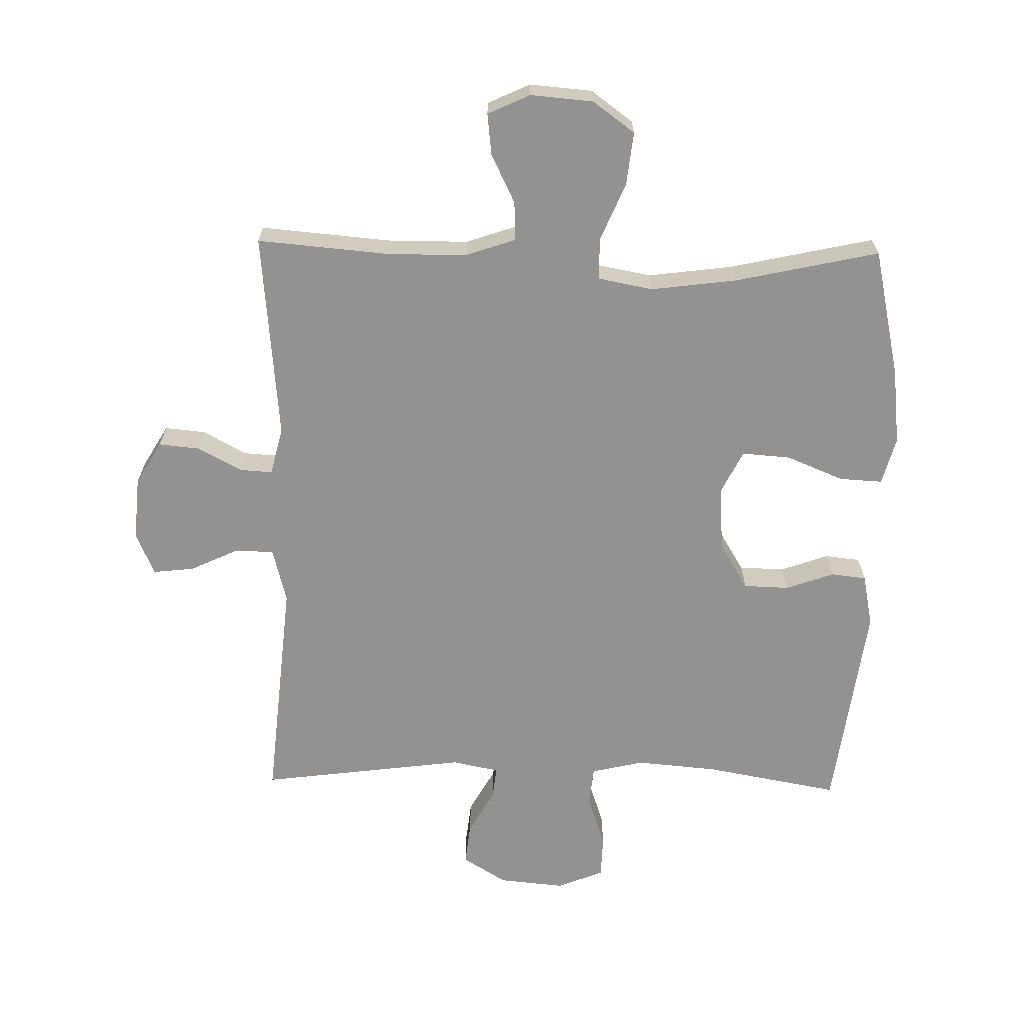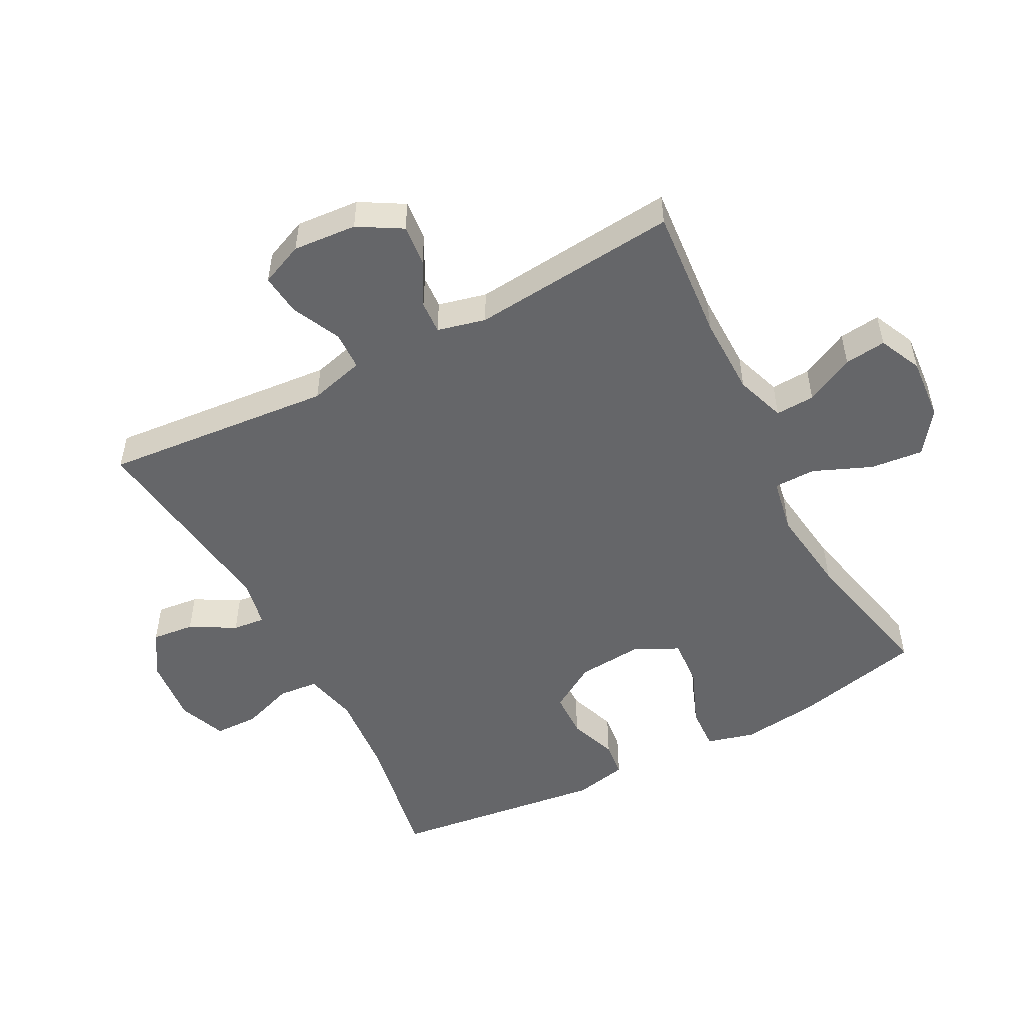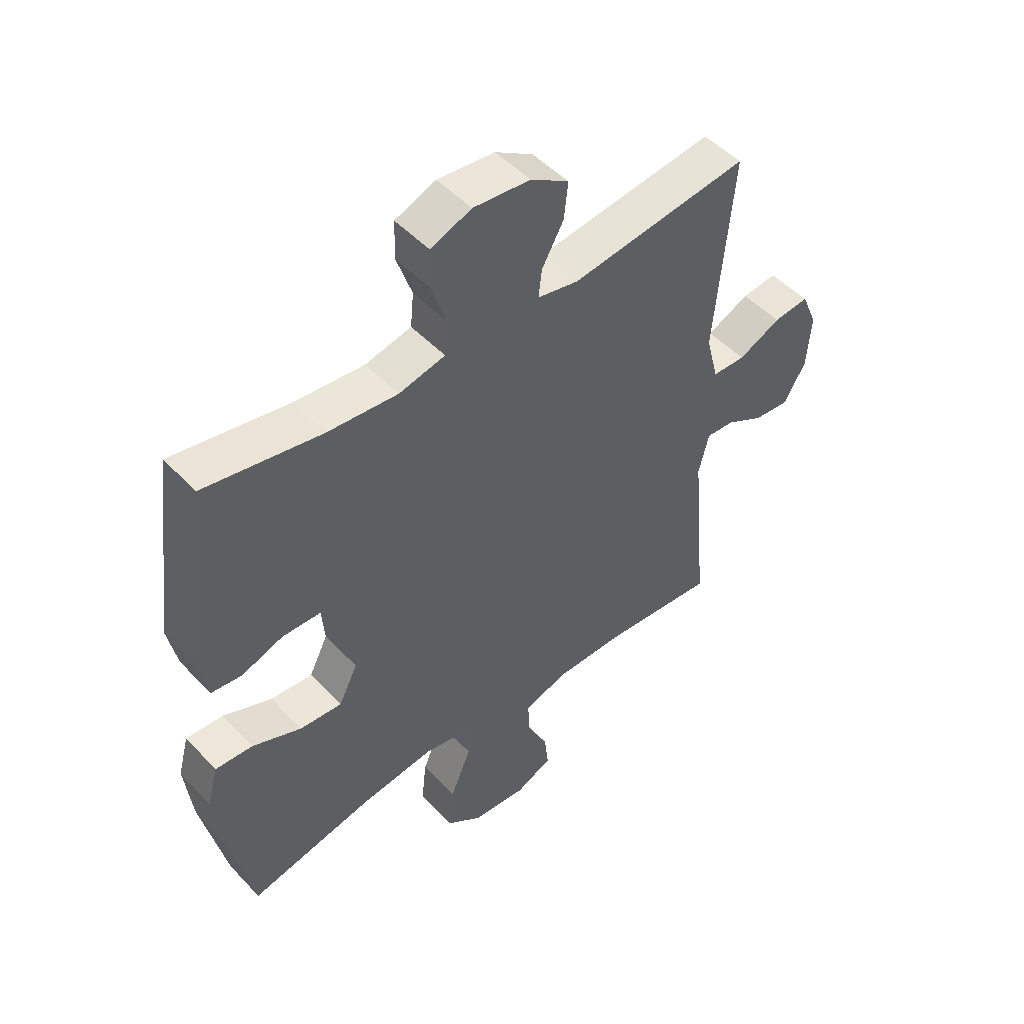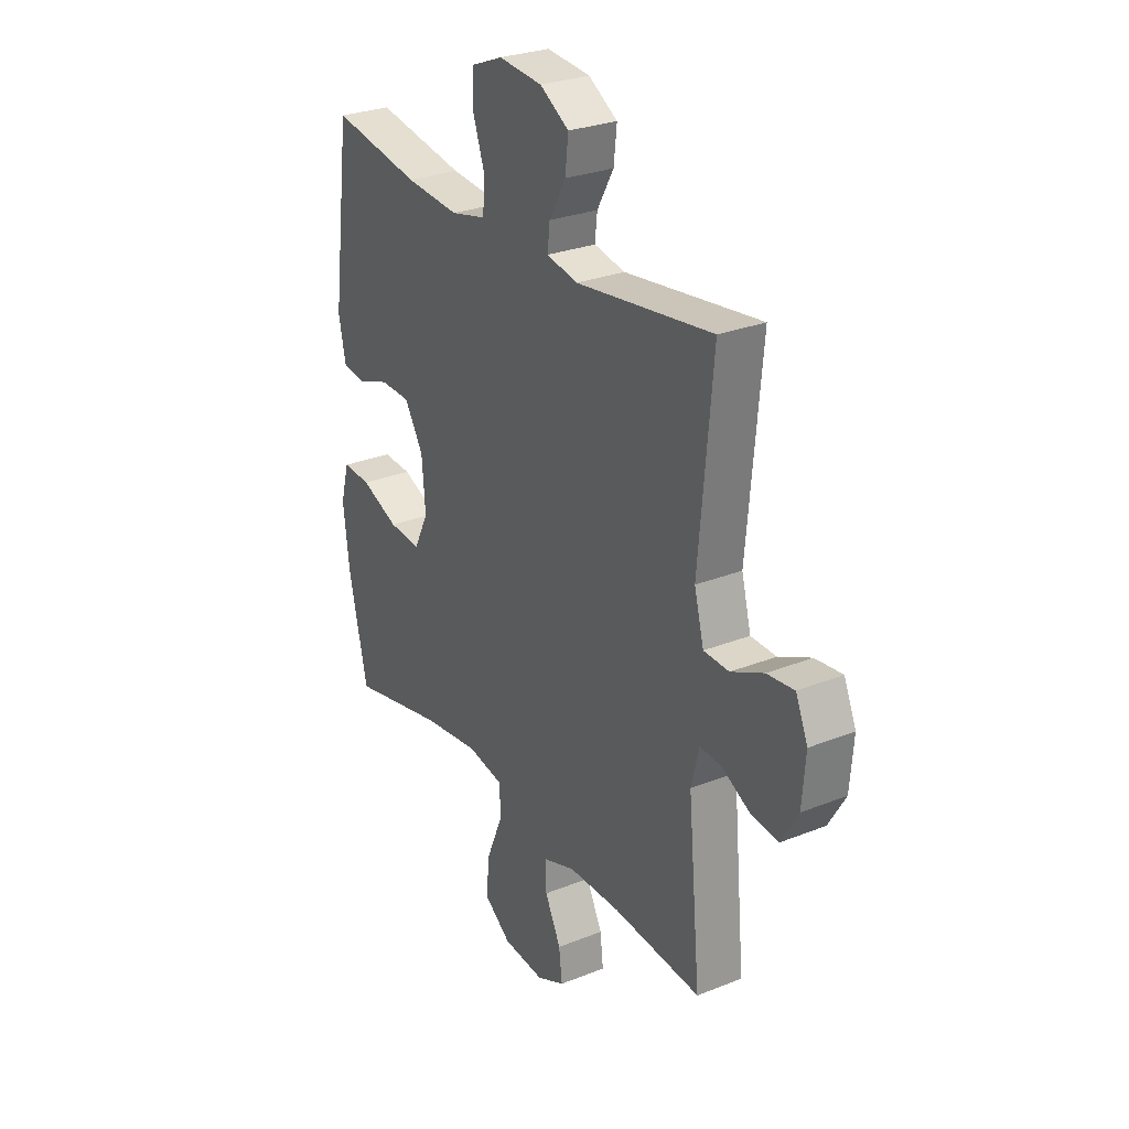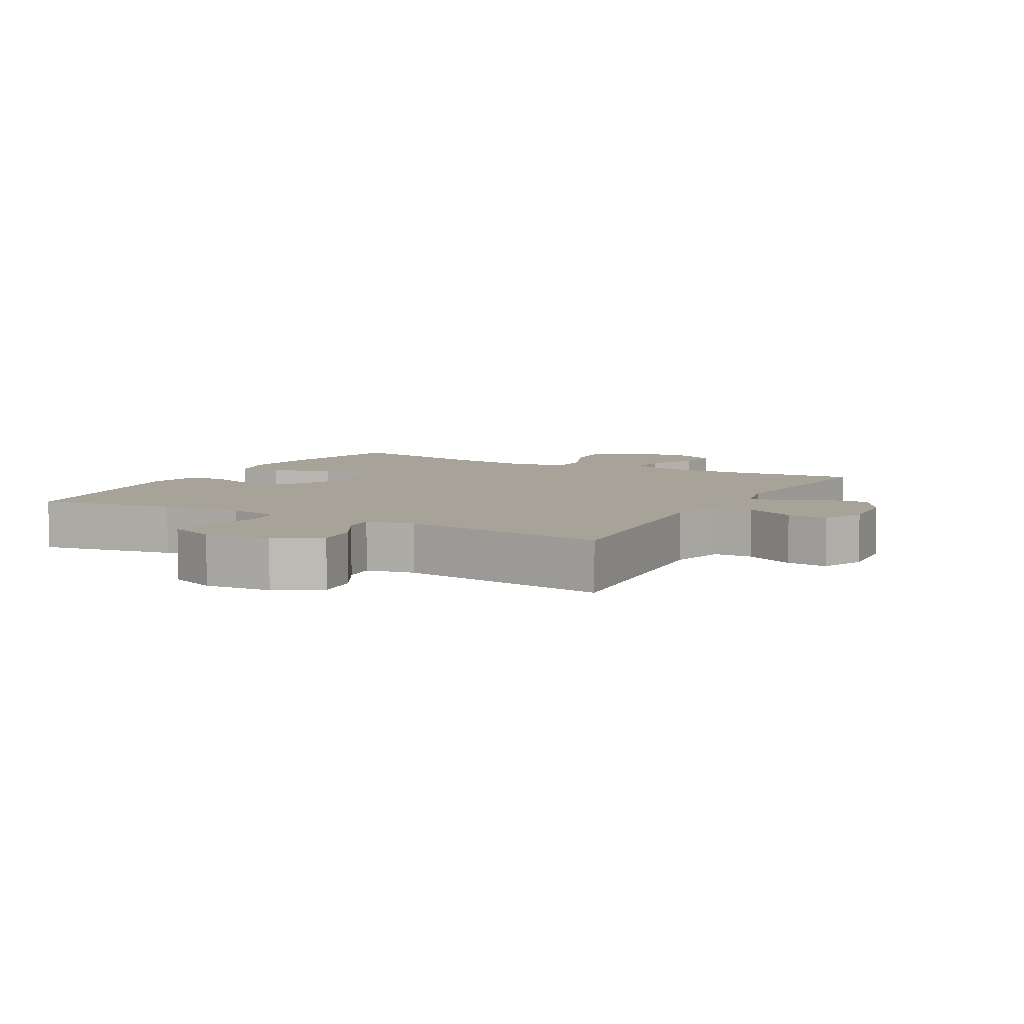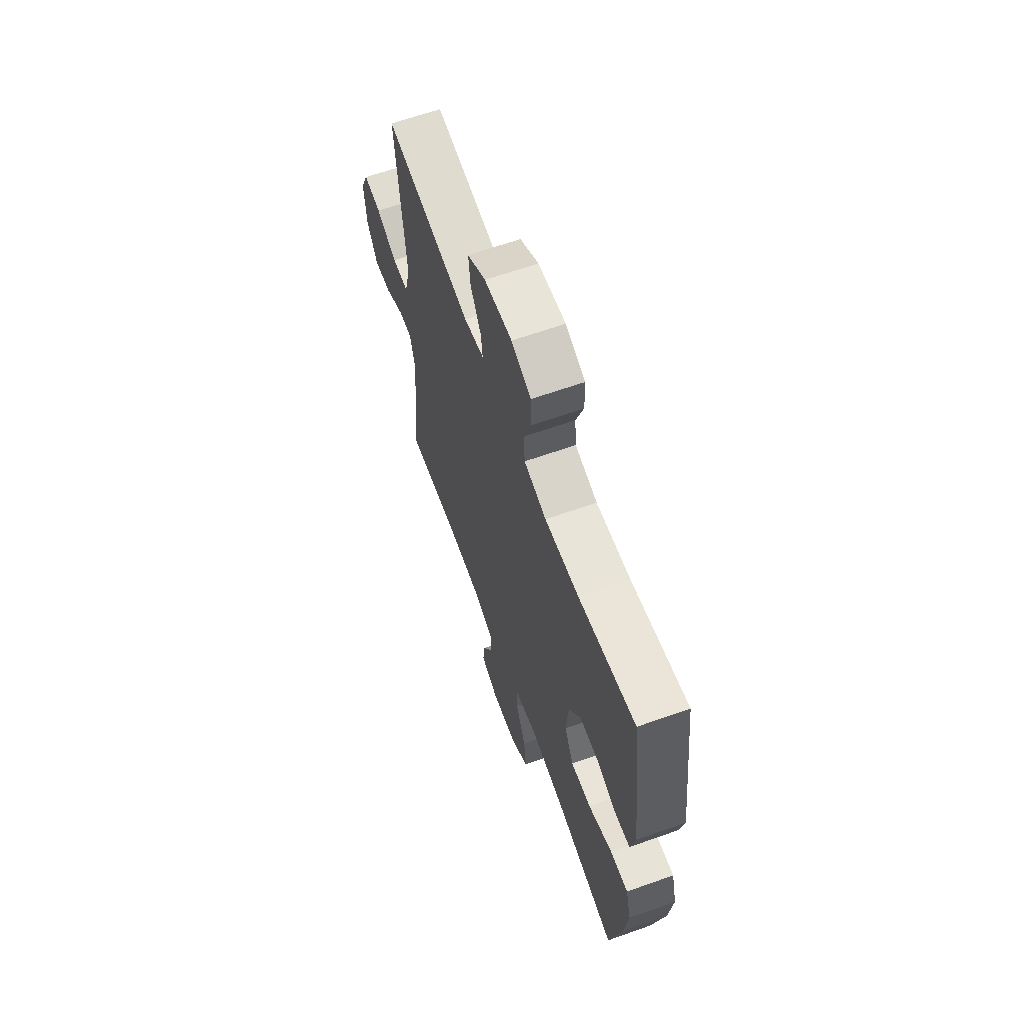
<metadata>
{"format":"obj","ext":"obj","renderer":"f3d","projection":"perspective","resolution":1024,"background":"white","views":[{"elev":-66.4,"azim":178.8,"up":"+Y"},{"elev":-51.8,"azim":117.8,"up":"+Y"},{"elev":49.2,"azim":-41.0,"up":"+Z"},{"elev":27.8,"azim":58.6,"up":"+Z"},{"elev":6.8,"azim":28.9,"up":"+Y"},{"elev":64.0,"azim":-109.7,"up":"+Z"}]}
</metadata>
<code>
o path1318_path1318.001
v 0.147 0.0375 0.4622
v 0.07238 0.0375 0.4772
v 0.0781 0.0375 0.5283
v 0.1179 0.0375 0.5988
v 0.1253 0.0375 0.6658
v 0.05583 0.0375 0.7087
v -0.04817 0.0375 0.7185
v -0.1225 0.0375 0.6889
v -0.1243 0.0375 0.62
v -0.09618 0.0375 0.538
v -0.102 0.0375 0.4754
v -0.186 0.0375 0.4558
v -0.3141 0.0375 0.4668
v -0.5278 0.0375 0.505
v -0.5718 0.0375 0.1667
v -0.5545 0.0375 0.08329
v -0.4987 0.0375 0.07706
v -0.4222 0.0375 0.1044
v -0.3504 0.0375 0.1023
v -0.3054 0.0375 0.02879
v -0.2969 0.0375 -0.0742
v -0.3314 0.0375 -0.1437
v -0.4083 0.0375 -0.1381
v -0.4988 0.0375 -0.101
v -0.5669 0.0375 -0.09731
v -0.587 0.0375 -0.1724
v -0.5729 0.0375 -0.2929
v -0.5278 0.0375 -0.4969
v -0.2997 0.0375 -0.4464
v -0.164 0.0375 -0.4286
v -0.07723 0.0375 -0.445
v -0.07656 0.0375 -0.5107
v -0.1149 0.0375 -0.6022
v -0.1241 0.0375 -0.686
v -0.05795 0.0375 -0.7345
v 0.04099 0.0375 -0.7427
v 0.1081 0.0375 -0.7115
v 0.1006 0.0375 -0.6462
v 0.06254 0.0375 -0.5691
v 0.05979 0.0375 -0.5071
v 0.1381 0.0375 -0.4801
v 0.263 0.0375 -0.479
v 0.4739 0.0375 -0.4969
v 0.4435 0.0375 -0.1691
v 0.4621 0.0375 -0.09295
v 0.5142 0.0375 -0.09624
v 0.5836 0.0375 -0.1336
v 0.6482 0.0375 -0.1398
v 0.6883 0.0375 -0.07132
v 0.6963 0.0375 0.02902
v 0.6674 0.0375 0.09682
v 0.6023 0.0375 0.08968
v 0.5247 0.0375 0.05327
v 0.4639 0.0375 0.05529
v 0.4412 0.0375 0.1425
v 0.4739 0.0375 0.505
v 0.147 -0.0375 0.4622
v 0.07238 -0.0375 0.4772
v 0.0781 -0.0375 0.5283
v 0.1179 -0.0375 0.5988
v 0.1253 -0.0375 0.6658
v 0.05583 -0.0375 0.7087
v -0.04817 -0.0375 0.7185
v -0.1225 -0.0375 0.6889
v -0.1243 -0.0375 0.62
v -0.09618 -0.0375 0.538
v -0.102 -0.0375 0.4754
v -0.186 -0.0375 0.4558
v -0.3141 -0.0375 0.4668
v -0.5278 -0.0375 0.505
v -0.5718 -0.0375 0.1667
v -0.5545 -0.0375 0.08329
v -0.4987 -0.0375 0.07706
v -0.4222 -0.0375 0.1044
v -0.3504 -0.0375 0.1023
v -0.3054 -0.0375 0.02879
v -0.2969 -0.0375 -0.0742
v -0.3314 -0.0375 -0.1437
v -0.4083 -0.0375 -0.1381
v -0.4988 -0.0375 -0.101
v -0.5669 -0.0375 -0.09731
v -0.587 -0.0375 -0.1724
v -0.5729 -0.0375 -0.2929
v -0.5278 -0.0375 -0.4969
v -0.2997 -0.0375 -0.4464
v -0.164 -0.0375 -0.4286
v -0.07723 -0.0375 -0.445
v -0.07656 -0.0375 -0.5107
v -0.1149 -0.0375 -0.6022
v -0.1241 -0.0375 -0.686
v -0.05795 -0.0375 -0.7345
v 0.04099 -0.0375 -0.7427
v 0.1081 -0.0375 -0.7115
v 0.1006 -0.0375 -0.6462
v 0.06254 -0.0375 -0.5691
v 0.05979 -0.0375 -0.5071
v 0.1381 -0.0375 -0.4801
v 0.263 -0.0375 -0.479
v 0.4739 -0.0375 -0.4969
v 0.4435 -0.0375 -0.1691
v 0.4621 -0.0375 -0.09295
v 0.5142 -0.0375 -0.09624
v 0.5836 -0.0375 -0.1336
v 0.6482 -0.0375 -0.1398
v 0.6883 -0.0375 -0.07132
v 0.6963 -0.0375 0.02902
v 0.6674 -0.0375 0.09682
v 0.6023 -0.0375 0.08968
v 0.5247 -0.0375 0.05327
v 0.4639 -0.0375 0.05529
v 0.4412 -0.0375 0.1425
v 0.4739 -0.0375 0.505
v 0.6883 0.0375 -0.07132
v 0.6963 0.0375 0.02902
v 0.6674 0.0375 0.09682
v 0.6674 0.0375 0.09682
v 0.6482 0.0375 -0.1398
v 0.6482 0.0375 -0.1398
v 0.6023 0.0375 0.08968
v 0.5836 0.0375 -0.1336
v 0.5247 0.0375 0.05327
v 0.5142 0.0375 -0.09624
v 0.4639 0.0375 0.05529
v 0.4639 0.0375 0.05529
v 0.4621 0.0375 -0.09295
v 0.4621 0.0375 -0.09295
v 0.4412 0.0375 0.1425
v 0.4435 0.0375 -0.1691
v 0.4739 0.0375 -0.4969
v 0.4739 0.0375 -0.4969
v 0.4739 0.0375 0.505
v 0.4739 0.0375 0.505
v 0.263 0.0375 -0.479
v 0.147 0.0375 0.4622
v 0.1381 0.0375 -0.4801
v 0.07238 0.0375 0.4772
v 0.07238 0.0375 0.4772
v 0.05979 0.0375 -0.5071
v 0.05979 0.0375 -0.5071
v 0.1179 0.0375 0.5988
v 0.1253 0.0375 0.6658
v 0.1253 0.0375 0.6658
v 0.05583 0.0375 0.7087
v 0.0781 0.0375 0.5283
v 0.04099 0.0375 -0.7427
v 0.1081 0.0375 -0.7115
v 0.1081 0.0375 -0.7115
v 0.1006 0.0375 -0.6462
v 0.06254 0.0375 -0.5691
v -0.04817 0.0375 0.7185
v -0.05795 0.0375 -0.7345
v -0.1225 0.0375 0.6889
v -0.1225 0.0375 0.6889
v -0.1241 0.0375 -0.686
v -0.07723 0.0375 -0.445
v -0.07723 0.0375 -0.445
v -0.07656 0.0375 -0.5107
v -0.1149 0.0375 -0.6022
v -0.164 0.0375 -0.4286
v -0.09618 0.0375 0.538
v -0.102 0.0375 0.4754
v -0.102 0.0375 0.4754
v -0.1243 0.0375 0.62
v -0.186 0.0375 0.4558
v -0.2997 0.0375 -0.4464
v -0.3141 0.0375 0.4668
v -0.2969 0.0375 -0.0742
v -0.3314 0.0375 -0.1437
v -0.3314 0.0375 -0.1437
v -0.3054 0.0375 0.02879
v -0.3504 0.0375 0.1023
v -0.4083 0.0375 -0.1381
v -0.4222 0.0375 0.1044
v -0.4988 0.0375 -0.101
v -0.4987 0.0375 0.07706
v -0.5278 0.0375 -0.4969
v -0.5278 0.0375 -0.4969
v -0.5545 0.0375 0.08329
v -0.5545 0.0375 0.08329
v -0.5669 0.0375 -0.09731
v -0.5669 0.0375 -0.09731
v -0.5278 0.0375 0.505
v -0.5278 0.0375 0.505
v -0.5729 0.0375 -0.2929
v -0.5718 0.0375 0.1667
v -0.587 0.0375 -0.1724
v 0.6883 -0.0375 -0.07132
v 0.6963 -0.0375 0.02902
v 0.6674 -0.0375 0.09682
v 0.6674 -0.0375 0.09682
v 0.6482 -0.0375 -0.1398
v 0.6482 -0.0375 -0.1398
v 0.6023 -0.0375 0.08968
v 0.5836 -0.0375 -0.1336
v 0.5247 -0.0375 0.05327
v 0.5142 -0.0375 -0.09624
v 0.4639 -0.0375 0.05529
v 0.4639 -0.0375 0.05529
v 0.4621 -0.0375 -0.09295
v 0.4621 -0.0375 -0.09295
v 0.4412 -0.0375 0.1425
v 0.4435 -0.0375 -0.1691
v 0.4739 -0.0375 -0.4969
v 0.4739 -0.0375 -0.4969
v 0.4739 -0.0375 0.505
v 0.4739 -0.0375 0.505
v 0.263 -0.0375 -0.479
v 0.147 -0.0375 0.4622
v 0.1381 -0.0375 -0.4801
v 0.07238 -0.0375 0.4772
v 0.07238 -0.0375 0.4772
v 0.05979 -0.0375 -0.5071
v 0.05979 -0.0375 -0.5071
v 0.1179 -0.0375 0.5988
v 0.1253 -0.0375 0.6658
v 0.1253 -0.0375 0.6658
v 0.05583 -0.0375 0.7087
v 0.0781 -0.0375 0.5283
v 0.04099 -0.0375 -0.7427
v 0.1081 -0.0375 -0.7115
v 0.1081 -0.0375 -0.7115
v 0.1006 -0.0375 -0.6462
v 0.06254 -0.0375 -0.5691
v -0.04817 -0.0375 0.7185
v -0.05795 -0.0375 -0.7345
v -0.1225 -0.0375 0.6889
v -0.1225 -0.0375 0.6889
v -0.1241 -0.0375 -0.686
v -0.07723 -0.0375 -0.445
v -0.07723 -0.0375 -0.445
v -0.07656 -0.0375 -0.5107
v -0.1149 -0.0375 -0.6022
v -0.164 -0.0375 -0.4286
v -0.09618 -0.0375 0.538
v -0.102 -0.0375 0.4754
v -0.102 -0.0375 0.4754
v -0.1243 -0.0375 0.62
v -0.186 -0.0375 0.4558
v -0.2997 -0.0375 -0.4464
v -0.3141 -0.0375 0.4668
v -0.2969 -0.0375 -0.0742
v -0.3314 -0.0375 -0.1437
v -0.3314 -0.0375 -0.1437
v -0.3054 -0.0375 0.02879
v -0.3504 -0.0375 0.1023
v -0.4083 -0.0375 -0.1381
v -0.4222 -0.0375 0.1044
v -0.4988 -0.0375 -0.101
v -0.4987 -0.0375 0.07706
v -0.5278 -0.0375 -0.4969
v -0.5278 -0.0375 -0.4969
v -0.5545 -0.0375 0.08329
v -0.5545 -0.0375 0.08329
v -0.5669 -0.0375 -0.09731
v -0.5669 -0.0375 -0.09731
v -0.5278 -0.0375 0.505
v -0.5278 -0.0375 0.505
v -0.5729 -0.0375 -0.2929
v -0.5718 -0.0375 0.1667
v -0.587 -0.0375 -0.1724
f 258 246 260
f 191 187 194
f 239 242 246
f 235 210 234
f 249 259 252
f 229 202 241
f 202 207 203
f 207 202 209
f 247 259 249
f 197 201 241
f 240 245 238
f 233 242 239
f 210 235 244
f 201 208 244
f 217 218 214
f 195 188 193
f 244 208 210
f 239 246 258
f 237 224 226
f 189 193 188
f 194 187 196
f 228 225 232
f 199 197 241
f 202 199 241
f 199 195 197
f 188 195 187
f 234 218 217
f 225 223 232
f 223 225 222
f 223 212 231
f 195 196 187
f 250 239 258
f 212 209 229
f 244 238 245
f 234 210 218
f 220 222 219
f 219 222 225
f 234 224 237
f 232 223 231
f 234 217 224
f 231 212 229
f 209 202 229
f 196 195 199
f 244 235 238
f 241 201 244
f 217 214 215
f 260 246 248
f 233 241 242
f 247 240 259
f 208 201 205
f 259 240 256
f 245 240 247
f 260 248 254
f 229 241 233
f 49 50 106 105
f 50 116 190 106
f 118 49 105 192
f 51 52 108 107
f 47 48 104 103
f 52 53 109 108
f 46 47 103 102
f 53 124 198 109
f 126 46 102 200
f 54 55 111 110
f 44 45 101 100
f 130 44 100 204
f 55 132 206 111
f 42 43 99 98
f 56 1 57 112
f 41 42 98 97
f 1 137 211 57
f 139 41 97 213
f 4 142 216 60
f 5 6 62 61
f 3 4 60 59
f 36 147 221 92
f 37 38 94 93
f 38 39 95 94
f 2 3 59 58
f 39 40 96 95
f 6 7 63 62
f 35 36 92 91
f 7 153 227 63
f 34 35 91 90
f 156 32 88 230
f 33 34 90 89
f 32 33 89 88
f 30 31 87 86
f 10 162 236 66
f 9 10 66 65
f 8 9 65 64
f 11 12 68 67
f 29 30 86 85
f 12 13 69 68
f 21 169 243 77
f 20 21 77 76
f 19 20 76 75
f 22 23 79 78
f 18 19 75 74
f 23 24 80 79
f 17 18 74 73
f 177 29 85 251
f 179 17 73 253
f 24 181 255 80
f 13 183 257 69
f 27 28 84 83
f 15 16 72 71
f 14 15 71 70
f 26 27 83 82
f 25 26 82 81
f 184 186 172
f 117 120 113
f 165 172 168
f 161 160 136
f 175 178 185
f 155 167 128
f 128 129 133
f 133 135 128
f 173 175 185
f 123 167 127
f 166 164 171
f 159 165 168
f 136 170 161
f 127 170 134
f 143 140 144
f 121 119 114
f 170 136 134
f 165 184 172
f 163 152 150
f 115 114 119
f 120 122 113
f 154 158 151
f 125 167 123
f 128 167 125
f 125 123 121
f 114 113 121
f 160 143 144
f 151 158 149
f 149 148 151
f 149 157 138
f 121 113 122
f 176 184 165
f 138 155 135
f 170 171 164
f 160 144 136
f 146 145 148
f 145 151 148
f 160 163 150
f 158 157 149
f 160 150 143
f 157 155 138
f 135 155 128
f 122 125 121
f 170 164 161
f 167 170 127
f 143 141 140
f 186 174 172
f 159 168 167
f 173 185 166
f 134 131 127
f 185 182 166
f 171 173 166
f 186 180 174
f 155 159 167

</code>
